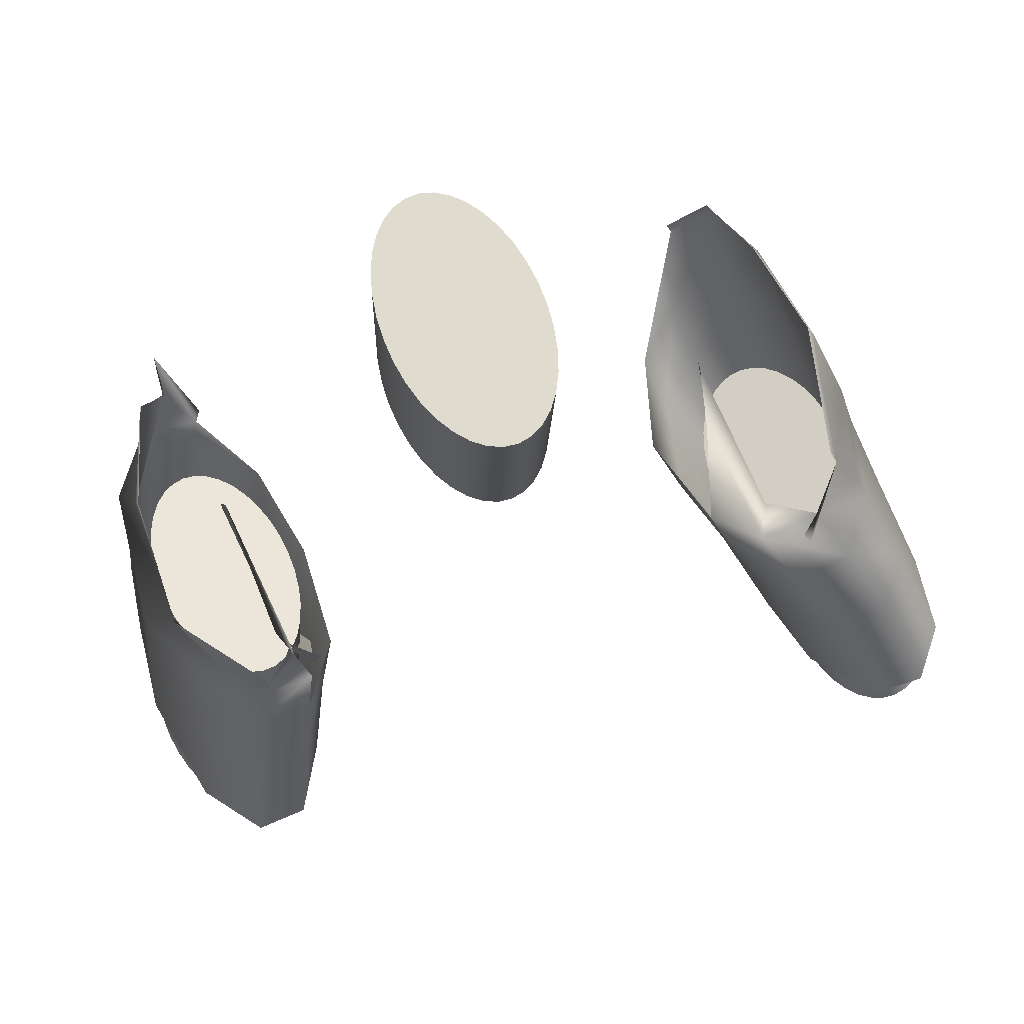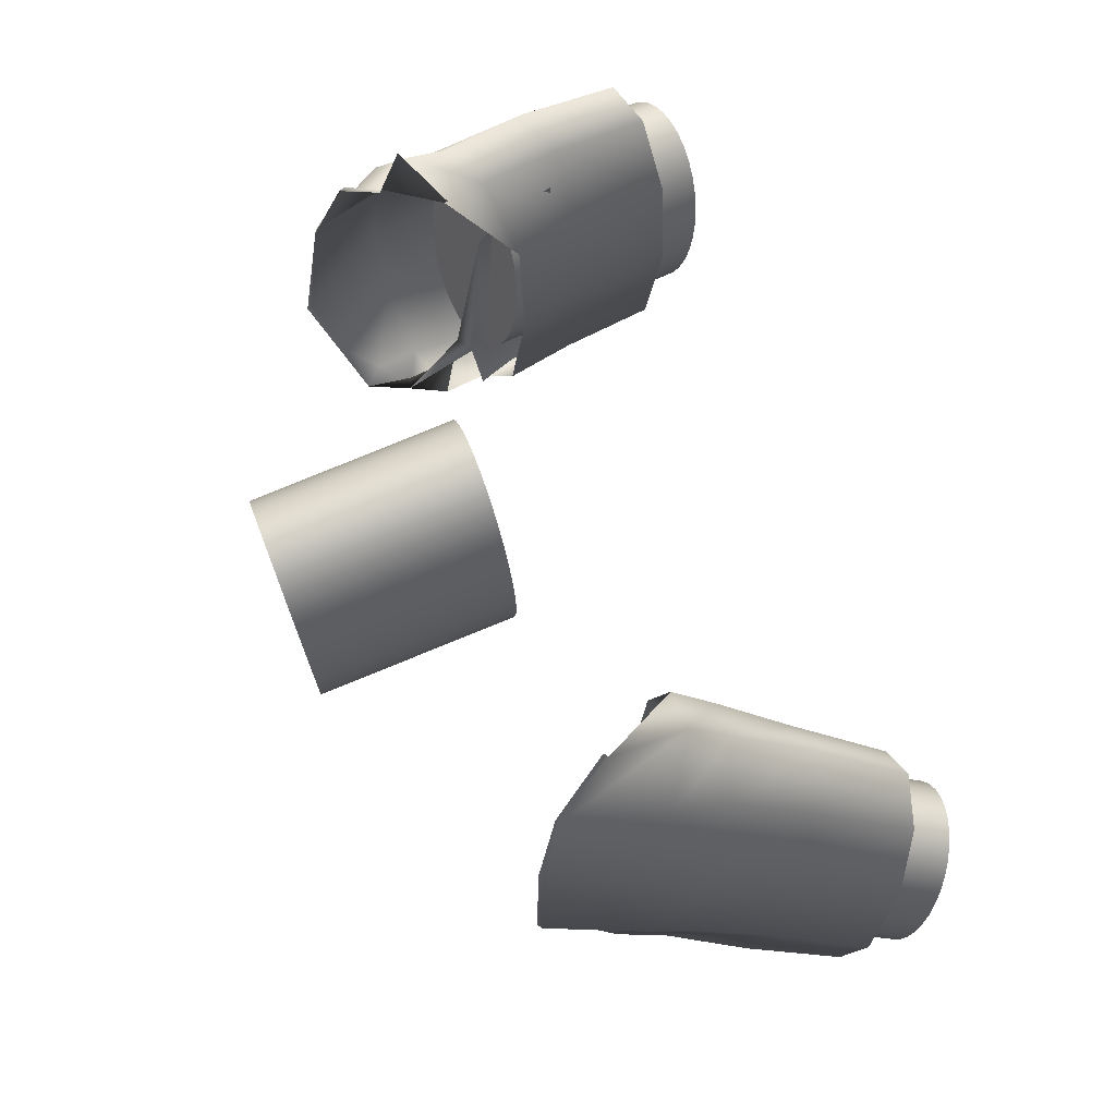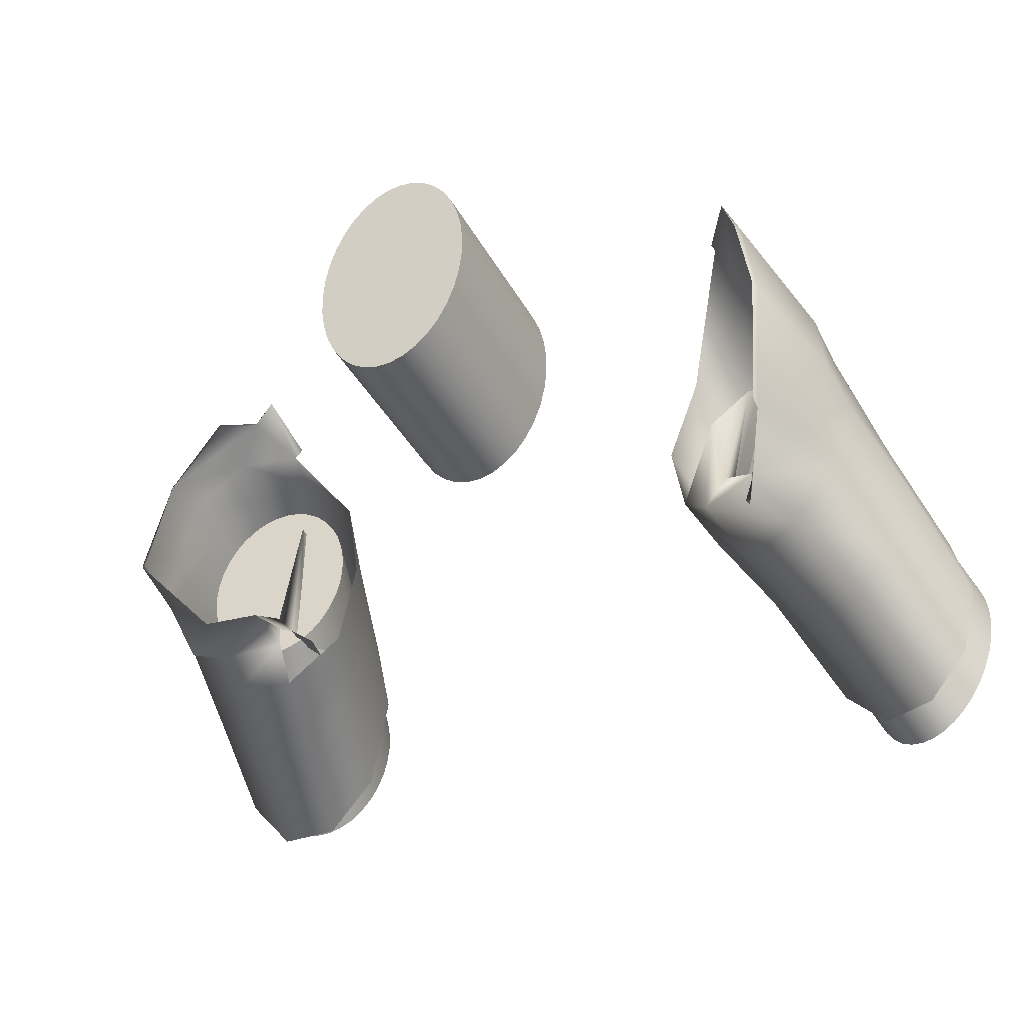
<metadata>
{"format":"obj","ext":"obj","renderer":"f3d","projection":"perspective","resolution":1024,"background":"white","views":[{"elev":68.2,"azim":158.5,"up":"+Y"},{"elev":66.3,"azim":-111.6,"up":"+Z"},{"elev":-47.1,"azim":-153.8,"up":"+Z"}]}
</metadata>
<code>
g default
v 8.568 17.44 -2.137
v 6.707 15.77 -3.245
v 7.156 16.65 -3.84
v 7.976 16.97 -3.25
v 8.56 17.35 -1.994
v 8.466 16.99 0.892
v 7.719 16.51 3.312
v -3.267 15.78 6.788
v 5.875 14.37 -2.935
v 6.417 14.41 -2.429
v 6.441 15.89 -3.204
v 7.727 16.2 -4.157
v 8.614 15.57 -2.367
v 9.212 15.59 -1.092
v 8.868 15.44 1.91
v 8.509 16.95 0.9629
v 7.744 16.4 3.339
v 7.125 15.84 3.73
v -4.678 12.26 -1.408
v -4.247 13.61 -3.185
v 6.036 13.68 -2.745
v 6.59 13.75 -2.164
v 6.682 14.01 1.466
v 6.633 14.65 -2.153
v 6.227 15.1 -3.525
v 6.473 14.21 -3.848
v 7.636 14.56 -3.956
v 7.521 15.4 -3.669
v 8.733 14.77 -2.645
v 9.212 15.34 -1.147
v 8.91 14.49 1.636
v 7.988 14.12 3.07
v 7.907 15.03 3.39
v 7.173 15.81 3.757
v 7.069 15.41 4.951
v 5.912 12.3 -1.789
v 6.431 12.36 -1.02
v 6.779 13.69 1.669
v 6.502 14.66 3.643
v 5.347 13.54 -0.07094
v 5.706 13.5 2.155
v 5.829 12.11 -0.4604
v 6.172 12.02 1.589
v 6.383 9.939 -1.092
v 6.802 9.874 0.9314
v 8.479 10.68 -5.147
v 7.41 10.45 -5.049
v 6.603 10.18 -3.645
v 5.98 12.32 -2.861
v 5.527 13.8 -2.492
v 6.894 12.62 -4.42
v 8.04 12.87 -4.526
v 9.051 12.97 -3.144
v 9.452 12.88 -0.7944
v 9.243 12.68 1.306
v 8.359 12.38 2.862
v 7.213 12.14 2.968
v 6.816 13.78 3.347
v 6.653 14.69 3.389
v 7.725 9.971 2.178
v 9.401 10.77 -3.9
v 9.841 10.68 -1.406
v 9.601 10.47 0.6766
v 8.794 10.2 2.081
v 6.676 12.44 2.633
v -4.293 14 -3.431
v -4.411 14.39 -3.064
v -5.05 13.62 0.9877
v -4.005 15.75 6.473
v -4.554 14.74 -3.281
v -4.929 13.95 0.6474
v -5.815 17.27 3.028
v -5.105 16.07 3.47
v -5.16 16 3.33
v -5.873 17.24 2.89
v -6.198 17.75 1.42
v -6.302 17.67 1.332
v -6.185 15.13 2.074
v -6.988 15.24 0.5134
v -6.192 13.88 1.215
v -7.075 14.47 -0.02172
v -6.668 12.23 0.009097
v -7.463 12.74 -1.232
v -7.248 10.24 -1.61
v -6.196 9.889 -1.476
v -8.052 10.74 -2.775
v -5.228 10.61 -6.059
v -6.155 11.22 -7.563
v -8.079 11.61 -6.681
v -8.44 11.33 -4.906
v -7.852 13.31 -3.264
v -7.362 15.01 -2.234
v -7.226 15.77 -1.754
v -6.536 17.83 -1.035
v -6.463 17.91 -0.9252
v -5.937 17.1 -3.523
v -5.128 15.55 -4.781
v -4.603 15.34 -3.528
v -4.262 14.83 -1.095
v -3.756 14.12 1.277
v -3.052 14.21 -0.8752
v -3.452 13.39 -1.758
v -3.979 13.24 0.3491
v -4.859 14.24 2.219
v -5.009 13.41 1.347
v -5.503 11.83 0.1903
v -5.323 9.848 -2.491
v -4.963 10.13 -4.267
v -4.16 12.11 -2.907
v -4.504 12.6 -4.673
v -5.344 13.19 -6.18
v -7.207 11.57 -7.696
v -6.533 13.59 -6.333
v -4.689 14.61 -5.258
v -3.845 13.93 -3.842
v -3.469 14.75 -3.202
v -4.162 15.45 -4.307
v -5.866 15.1 -5.282
v -7.47 13.63 -5.244
v -6.836 15.25 -4.145
v -6.487 16.19 -3.985
v -5.981 17.03 -3.758
v -5.404 15.93 -4.347
v -4.567 11.79 -0.8985
g male01_mesh1_002_mesh1_geometry_male_02_1noCullingID_male_02_1noCulling_JP_group3_group2
f 1 4 3
f 4 1 5
f 1 6 5
f 2 11 10
f 3 11 2
f 3 12 11
f 3 4 12
f 12 4 13
f 13 4 14
f 4 5 14
f 14 5 15
f 5 16 15
f 5 6 16
f 6 17 16
f 6 7 17
f 7 18 17
f 9 22 21
f 9 10 22
f 10 23 22
f 10 24 23
f 11 24 10
f 25 24 11
f 25 27 26
f 28 27 25
f 27 28 29
f 28 13 29
f 28 12 13
f 12 28 11
f 11 28 25
f 29 13 30
f 13 14 30
f 30 14 31
f 14 15 31
f 15 32 31
f 15 33 32
f 16 33 15
f 16 34 33
f 17 34 16
f 17 18 34
f 18 35 34
f 21 37 36
f 21 22 37
f 22 38 37
f 22 23 38
f 42 41 40
f 42 43 41
f 44 43 42
f 44 45 43
f 48 44 42
f 48 42 49
f 49 42 40
f 49 40 50
f 26 51 50
f 26 52 51
f 27 52 26
f 52 27 53
f 27 29 53
f 53 29 54
f 29 30 54
f 54 30 55
f 30 31 55
f 31 56 55
f 31 32 56
f 32 57 56
f 32 58 57
f 33 58 32
f 33 59 58
f 34 59 33
f 34 35 59
f 35 39 59
f 41 58 59
f 43 58 41
f 43 57 58
f 45 57 43
f 45 60 57
f 46 52 61
f 52 46 51
f 51 46 47
f 51 47 49
f 49 47 48
f 50 51 49
f 52 53 61
f 61 53 62
f 53 54 62
f 62 54 63
f 54 55 63
f 55 64 63
f 55 56 64
f 56 60 64
f 56 57 60
f 37 38 65
f 66 20 67
f 67 20 19
f 67 19 68
f 70 66 67
f 70 67 71
f 67 68 71
f 72 74 73
f 72 75 74
f 76 75 72
f 77 75 76
f 77 78 75
f 79 78 77
f 79 80 78
f 81 80 79
f 81 82 80
f 83 82 81
f 84 82 83
f 82 84 85
f 90 86 91
f 91 86 83
f 86 84 83
f 91 83 92
f 92 83 81
f 92 81 93
f 93 81 79
f 93 79 94
f 94 79 77
f 94 77 95
f 95 77 76
f 97 70 98
f 98 70 71
f 98 71 99
f 101 100 102
f 102 100 103
f 104 103 100
f 104 105 103
f 78 105 104
f 78 80 105
f 80 106 105
f 80 82 106
f 82 85 106
f 106 85 107
f 87 109 108
f 87 110 109
f 88 110 87
f 88 111 110
f 111 88 112
f 113 112 89
f 113 111 112
f 114 111 113
f 111 114 115
f 114 116 115
f 114 117 116
f 117 114 118
f 118 114 113
f 118 113 119
f 119 113 89
f 89 90 119
f 90 91 119
f 119 91 120
f 120 91 92
f 120 92 121
f 121 92 93
f 121 93 122
f 122 93 94
f 96 122 94
f 122 97 123
f 97 98 123
f 117 123 98
f 123 117 118
f 123 118 120
f 120 118 119
f 121 123 120
f 122 123 121
f 117 98 99
f 116 117 99
f 115 116 101
f 115 101 102
f 110 115 102
f 111 115 110
f 110 102 109
f 109 102 103
f 109 103 124
f 105 124 103
f 105 106 124
f 106 107 124
f 108 124 107
f 108 109 124
f 95 96 94
f 75 78 104
f 75 104 74
f 74 104 100
g default
v -5.645 9.221 -4.383
v -5.573 9.295 -4.835
v -5.549 9.386 -5.292
v -5.571 9.491 -5.741
v -5.641 9.607 -6.166
v -5.754 9.729 -6.554
v -5.909 9.854 -6.892
v -6.099 9.978 -7.17
v -6.319 10.1 -7.379
v -6.562 10.21 -7.512
v -6.82 10.3 -7.565
v -7.084 10.39 -7.535
v -7.346 10.45 -7.425
v -7.598 10.49 -7.237
v -7.831 10.52 -6.977
v -8.038 10.52 -6.655
v -8.213 10.49 -6.28
v -8.35 10.45 -5.864
v -8.443 10.38 -5.42
v -8.492 10.3 -4.964
v -8.493 10.2 -4.509
v -8.447 10.09 -4.071
v -8.355 9.971 -3.662
v -8.22 9.847 -3.298
v -8.047 9.722 -2.988
v -7.841 9.6 -2.743
v -7.608 9.485 -2.572
v -7.357 9.38 -2.479
v -7.095 9.29 -2.467
v -6.831 9.217 -2.537
v -6.573 9.163 -2.687
v -6.33 9.131 -2.912
v -6.108 9.12 -3.204
v -5.917 9.132 -3.554
v -5.76 9.166 -3.952
v -4.212 13.5 -1.516
v -4.141 13.58 -1.967
v -4.116 13.67 -2.425
v -4.139 13.77 -2.873
v -4.208 13.89 -3.298
v -4.322 14.01 -3.686
v -4.477 14.14 -4.025
v -4.667 14.26 -4.303
v -4.887 14.38 -4.512
v -5.13 14.49 -4.645
v -5.387 14.59 -4.698
v -5.651 14.67 -4.668
v -5.914 14.73 -4.558
v -6.165 14.78 -4.37
v -6.399 14.8 -4.11
v -6.606 14.8 -3.788
v -6.781 14.77 -3.412
v -6.917 14.73 -2.996
v -7.011 14.66 -2.553
v -7.06 14.58 -2.097
v -7.061 14.48 -1.642
v -7.014 14.37 -1.203
v -6.922 14.25 -0.7951
v -6.788 14.13 -0.4303
v -6.615 14 -0.1206
v -6.409 13.88 0.1239
v -6.176 13.77 0.2955
v -5.925 13.66 0.3885
v -5.663 13.57 0.4001
v -5.399 13.5 0.3299
v -5.141 13.45 0.18
v -4.897 13.41 -0.0446
v -4.676 13.4 -0.3368
v -4.484 13.41 -0.6871
v -4.328 13.45 -1.084
v -7.023 9.819 -5.014
v -5.591 14.1 -2.146
g group3_group2_pCylinder1
f 126 161 160
f 160 125 126
f 162 161 126
f 126 127 162
f 127 128 163
f 163 162 127
f 163 128 129
f 129 164 163
f 130 165 164
f 164 129 130
f 166 165 130
f 130 131 166
f 167 166 131
f 131 132 167
f 168 167 132
f 132 133 168
f 169 168 133
f 133 134 169
f 170 169 134
f 134 135 170
f 136 171 170
f 170 135 136
f 137 172 171
f 171 136 137
f 172 137 138
f 138 173 172
f 173 138 139
f 139 174 173
f 139 140 175
f 175 174 139
f 141 176 175
f 175 140 141
f 177 176 141
f 141 142 177
f 143 178 177
f 177 142 143
f 143 144 179
f 179 178 143
f 144 145 180
f 180 179 144
f 180 145 146
f 146 181 180
f 147 182 181
f 181 146 147
f 147 148 183
f 183 182 147
f 183 148 149
f 149 184 183
f 185 184 149
f 149 150 185
f 185 150 151
f 151 186 185
f 151 152 187
f 187 186 151
f 187 152 153
f 153 188 187
f 188 153 154
f 154 189 188
f 155 190 189
f 189 154 155
f 156 191 190
f 190 155 156
f 157 192 191
f 191 156 157
f 158 193 192
f 192 157 158
f 193 158 159
f 159 194 193
f 160 194 159
f 159 125 160
f 126 125 195
f 127 126 195
f 128 127 195
f 129 128 195
f 130 129 195
f 131 130 195
f 132 131 195
f 133 132 195
f 134 133 195
f 135 134 195
f 136 135 195
f 137 136 195
f 138 137 195
f 139 138 195
f 140 139 195
f 141 140 195
f 142 141 195
f 143 142 195
f 144 143 195
f 145 144 195
f 146 145 195
f 147 146 195
f 148 147 195
f 149 148 195
f 150 149 195
f 151 150 195
f 152 151 195
f 153 152 195
f 154 153 195
f 155 154 195
f 156 155 195
f 157 156 195
f 158 157 195
f 159 158 195
f 125 159 195
f 160 161 196
f 161 162 196
f 162 163 196
f 163 164 196
f 164 165 196
f 165 166 196
f 166 167 196
f 167 168 196
f 168 169 196
f 169 170 196
f 170 171 196
f 171 172 196
f 172 173 196
f 173 174 196
f 174 175 196
f 175 176 196
f 176 177 196
f 177 178 196
f 178 179 196
f 179 180 196
f 180 181 196
f 181 182 196
f 182 183 196
f 183 184 196
f 184 185 196
f 185 186 196
f 186 187 196
f 187 188 196
f 188 189 196
f 189 190 196
f 190 191 196
f 191 192 196
f 192 193 196
f 193 194 196
f 194 160 196
g default
v 2.295 16.08 -0.02754
v 2.121 16.06 -0.4774
v 1.904 16.05 -0.8658
v 1.651 16.04 -1.18
v 1.371 16.03 -1.41
v 1.071 16.03 -1.549
v 0.7622 16.03 -1.592
v 0.454 16.04 -1.538
v 0.1562 16.05 -1.387
v -0.1214 16.06 -1.147
v -0.3699 16.08 -0.8227
v -0.5814 16.09 -0.4262
v -0.7491 16.11 0.03015
v -0.8676 16.13 0.5317
v -0.9331 16.15 1.062
v -0.9434 16.18 1.605
v -0.8983 16.2 2.142
v -0.7991 16.21 2.657
v -0.6491 16.23 3.132
v -0.4532 16.24 3.553
v -0.2175 16.25 3.906
v 0.05034 16.26 4.179
v 0.3417 16.27 4.365
v 0.6472 16.27 4.456
v 0.957 16.26 4.45
v 1.261 16.26 4.347
v 1.55 16.24 4.151
v 1.814 16.23 3.867
v 2.045 16.21 3.506
v 2.236 16.2 3.078
v 2.379 16.18 2.597
v 2.472 16.16 2.078
v 2.51 16.13 1.54
v 2.492 16.11 0.9974
v 2.42 16.09 0.4694
v 2.34 20.17 -0.5085
v 2.166 20.16 -0.9584
v 1.95 20.15 -1.347
v 1.697 20.14 -1.661
v 1.416 20.13 -1.891
v 1.117 20.13 -2.03
v 0.8077 20.13 -2.073
v 0.4994 20.14 -2.019
v 0.2017 20.14 -1.868
v -0.07593 20.16 -1.628
v -0.3245 20.17 -1.304
v -0.536 20.19 -0.9072
v -0.7037 20.21 -0.4508
v -0.8222 20.23 0.05073
v -0.8877 20.25 0.5814
v -0.898 20.27 1.124
v -0.8528 20.29 1.661
v -0.7537 20.31 2.176
v -0.6037 20.33 2.651
v -0.4077 20.34 3.072
v -0.1721 20.35 3.425
v 0.09576 20.36 3.698
v 0.3871 20.36 3.884
v 0.6926 20.36 3.975
v 1.002 20.36 3.969
v 1.307 20.35 3.866
v 1.595 20.34 3.67
v 1.86 20.33 3.386
v 2.091 20.31 3.025
v 2.281 20.29 2.597
v 2.425 20.27 2.116
v 2.517 20.25 1.597
v 2.555 20.23 1.059
v 2.538 20.21 0.5165
v 2.465 20.19 -0.01157
v 0.7822 16.15 1.436
v 0.8276 20.25 0.9554
g group3_group2_pasted__pCylinder1
f 198 233 232
f 232 197 198
f 234 233 198
f 198 199 234
f 199 200 235
f 235 234 199
f 235 200 201
f 201 236 235
f 202 237 236
f 236 201 202
f 238 237 202
f 202 203 238
f 239 238 203
f 203 204 239
f 240 239 204
f 204 205 240
f 241 240 205
f 205 206 241
f 242 241 206
f 206 207 242
f 208 243 242
f 242 207 208
f 209 244 243
f 243 208 209
f 244 209 210
f 210 245 244
f 245 210 211
f 211 246 245
f 211 212 247
f 247 246 211
f 213 248 247
f 247 212 213
f 249 248 213
f 213 214 249
f 215 250 249
f 249 214 215
f 215 216 251
f 251 250 215
f 216 217 252
f 252 251 216
f 252 217 218
f 218 253 252
f 219 254 253
f 253 218 219
f 219 220 255
f 255 254 219
f 255 220 221
f 221 256 255
f 257 256 221
f 221 222 257
f 257 222 223
f 223 258 257
f 223 224 259
f 259 258 223
f 259 224 225
f 225 260 259
f 260 225 226
f 226 261 260
f 227 262 261
f 261 226 227
f 228 263 262
f 262 227 228
f 229 264 263
f 263 228 229
f 230 265 264
f 264 229 230
f 265 230 231
f 231 266 265
f 232 266 231
f 231 197 232
f 198 197 267
f 199 198 267
f 200 199 267
f 201 200 267
f 202 201 267
f 203 202 267
f 204 203 267
f 205 204 267
f 206 205 267
f 207 206 267
f 208 207 267
f 209 208 267
f 210 209 267
f 211 210 267
f 212 211 267
f 213 212 267
f 214 213 267
f 215 214 267
f 216 215 267
f 217 216 267
f 218 217 267
f 219 218 267
f 220 219 267
f 221 220 267
f 222 221 267
f 223 222 267
f 224 223 267
f 225 224 267
f 226 225 267
f 227 226 267
f 228 227 267
f 229 228 267
f 230 229 267
f 231 230 267
f 197 231 267
f 232 233 268
f 233 234 268
f 234 235 268
f 235 236 268
f 236 237 268
f 237 238 268
f 238 239 268
f 239 240 268
f 240 241 268
f 241 242 268
f 242 243 268
f 243 244 268
f 244 245 268
f 245 246 268
f 246 247 268
f 247 248 268
f 248 249 268
f 249 250 268
f 250 251 268
f 251 252 268
f 252 253 268
f 253 254 268
f 254 255 268
f 255 256 268
f 256 257 268
f 257 258 268
f 258 259 268
f 259 260 268
f 260 261 268
f 261 262 268
f 262 263 268
f 263 264 268
f 264 265 268
f 265 266 268
f 266 232 268
g default
v 9.804 9.796 -1.99
v 9.736 9.832 -2.457
v 9.622 9.854 -2.899
v 9.467 9.861 -3.302
v 9.275 9.854 -3.652
v 9.052 9.832 -3.938
v 8.806 9.796 -4.151
v 8.544 9.747 -4.285
v 8.275 9.687 -4.335
v 8.007 9.617 -4.299
v 7.75 9.541 -4.179
v 7.511 9.46 -3.977
v 7.298 9.377 -3.702
v 7.118 9.295 -3.362
v 6.977 9.216 -2.967
v 6.879 9.143 -2.53
v 6.828 9.078 -2.066
v 6.824 9.024 -1.589
v 6.868 8.981 -1.115
v 6.96 8.952 -0.6583
v 7.095 8.938 -0.2344
v 7.269 8.938 0.1434
v 7.478 8.953 0.4629
v 7.713 8.982 0.7139
v 7.968 9.024 0.8882
v 8.235 9.079 0.9803
v 8.504 9.144 0.9872
v 8.767 9.217 0.9087
v 9.017 9.296 0.7473
v 9.243 9.378 0.5082
v 9.441 9.461 0.1991
v 9.602 9.542 -0.1701
v 9.722 9.618 -0.5875
v 9.797 9.688 -1.04
v 9.825 9.748 -1.512
v 8.686 14.38 -0.4008
v 8.618 14.41 -0.8681
v 8.505 14.43 -1.31
v 8.349 14.44 -1.713
v 8.157 14.43 -2.063
v 7.934 14.41 -2.349
v 7.688 14.38 -2.563
v 7.426 14.33 -2.696
v 7.157 14.27 -2.746
v 6.89 14.2 -2.71
v 6.632 14.12 -2.59
v 6.393 14.04 -2.389
v 6.18 13.96 -2.113
v 6.001 13.88 -1.773
v 5.859 13.8 -1.378
v 5.761 13.72 -0.9413
v 5.71 13.66 -0.4771
v 5.706 13.6 -0.00017
v 5.751 13.56 0.4742
v 5.842 13.53 0.9306
v 5.977 13.52 1.355
v 6.151 13.52 1.732
v 6.36 13.53 2.052
v 6.595 13.56 2.303
v 6.85 13.6 2.477
v 7.117 13.66 2.569
v 7.386 13.72 2.576
v 7.65 13.8 2.498
v 7.899 13.88 2.336
v 8.125 13.96 2.097
v 8.323 14.04 1.788
v 8.484 14.12 1.419
v 8.604 14.2 1.001
v 8.679 14.27 0.5492
v 8.707 14.33 0.07676
v 8.322 9.399 -1.67
v 7.204 13.98 -0.08125
g group3_group2_pasted__pasted__pCylinder1
f 270 305 304
f 304 269 270
f 306 305 270
f 270 271 306
f 271 272 307
f 307 306 271
f 307 272 273
f 273 308 307
f 274 309 308
f 308 273 274
f 310 309 274
f 274 275 310
f 311 310 275
f 275 276 311
f 312 311 276
f 276 277 312
f 313 312 277
f 277 278 313
f 314 313 278
f 278 279 314
f 280 315 314
f 314 279 280
f 281 316 315
f 315 280 281
f 316 281 282
f 282 317 316
f 317 282 283
f 283 318 317
f 283 284 319
f 319 318 283
f 285 320 319
f 319 284 285
f 321 320 285
f 285 286 321
f 287 322 321
f 321 286 287
f 287 288 323
f 323 322 287
f 288 289 324
f 324 323 288
f 324 289 290
f 290 325 324
f 291 326 325
f 325 290 291
f 291 292 327
f 327 326 291
f 327 292 293
f 293 328 327
f 329 328 293
f 293 294 329
f 329 294 295
f 295 330 329
f 295 296 331
f 331 330 295
f 331 296 297
f 297 332 331
f 332 297 298
f 298 333 332
f 299 334 333
f 333 298 299
f 300 335 334
f 334 299 300
f 301 336 335
f 335 300 301
f 302 337 336
f 336 301 302
f 337 302 303
f 303 338 337
f 304 338 303
f 303 269 304
f 270 269 339
f 271 270 339
f 272 271 339
f 273 272 339
f 274 273 339
f 275 274 339
f 276 275 339
f 277 276 339
f 278 277 339
f 279 278 339
f 280 279 339
f 281 280 339
f 282 281 339
f 283 282 339
f 284 283 339
f 285 284 339
f 286 285 339
f 287 286 339
f 288 287 339
f 289 288 339
f 290 289 339
f 291 290 339
f 292 291 339
f 293 292 339
f 294 293 339
f 295 294 339
f 296 295 339
f 297 296 339
f 298 297 339
f 299 298 339
f 300 299 339
f 301 300 339
f 302 301 339
f 303 302 339
f 269 303 339
f 304 305 340
f 305 306 340
f 306 307 340
f 307 308 340
f 308 309 340
f 309 310 340
f 310 311 340
f 311 312 340
f 312 313 340
f 313 314 340
f 314 315 340
f 315 316 340
f 316 317 340
f 317 318 340
f 318 319 340
f 319 320 340
f 320 321 340
f 321 322 340
f 322 323 340
f 323 324 340
f 324 325 340
f 325 326 340
f 326 327 340
f 327 328 340
f 328 329 340
f 329 330 340
f 330 331 340
f 331 332 340
f 332 333 340
f 333 334 340
f 334 335 340
f 335 336 340
f 336 337 340
f 337 338 340
f 338 304 340

</code>
